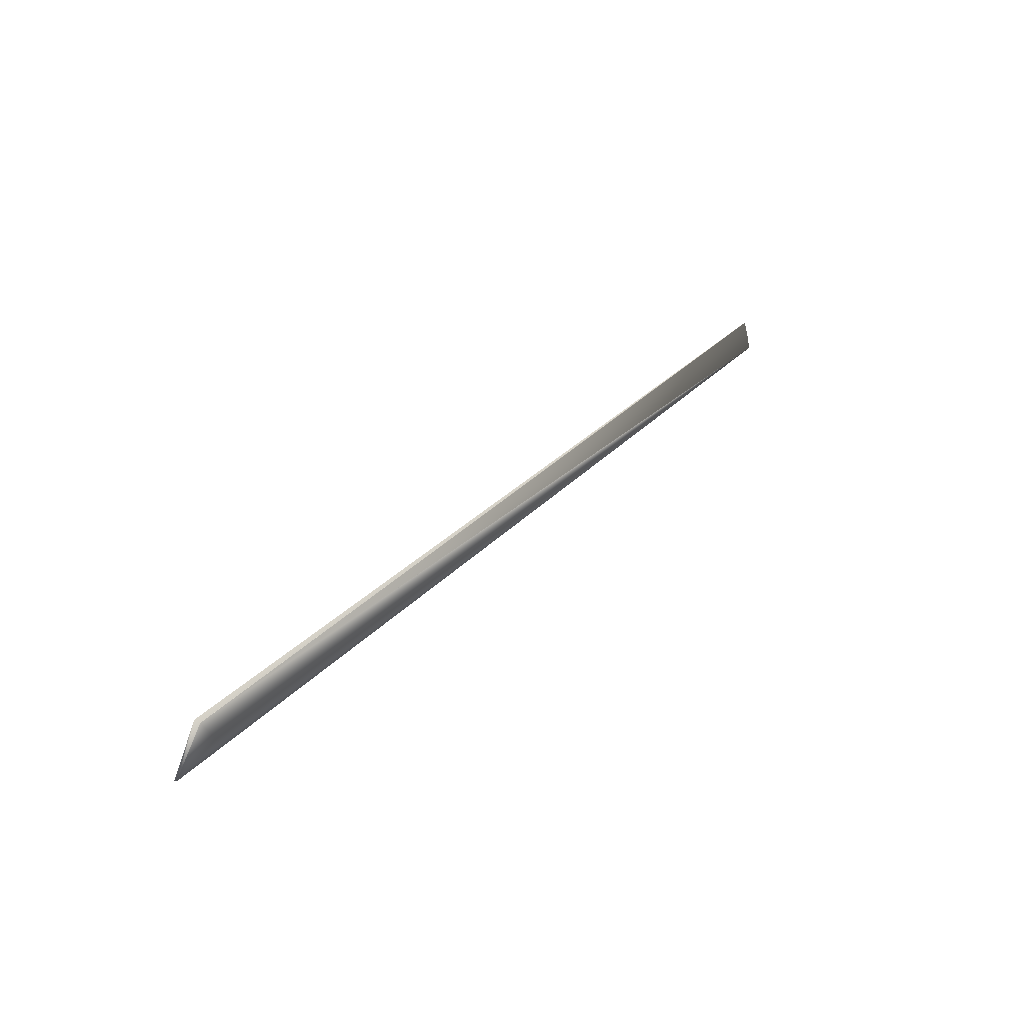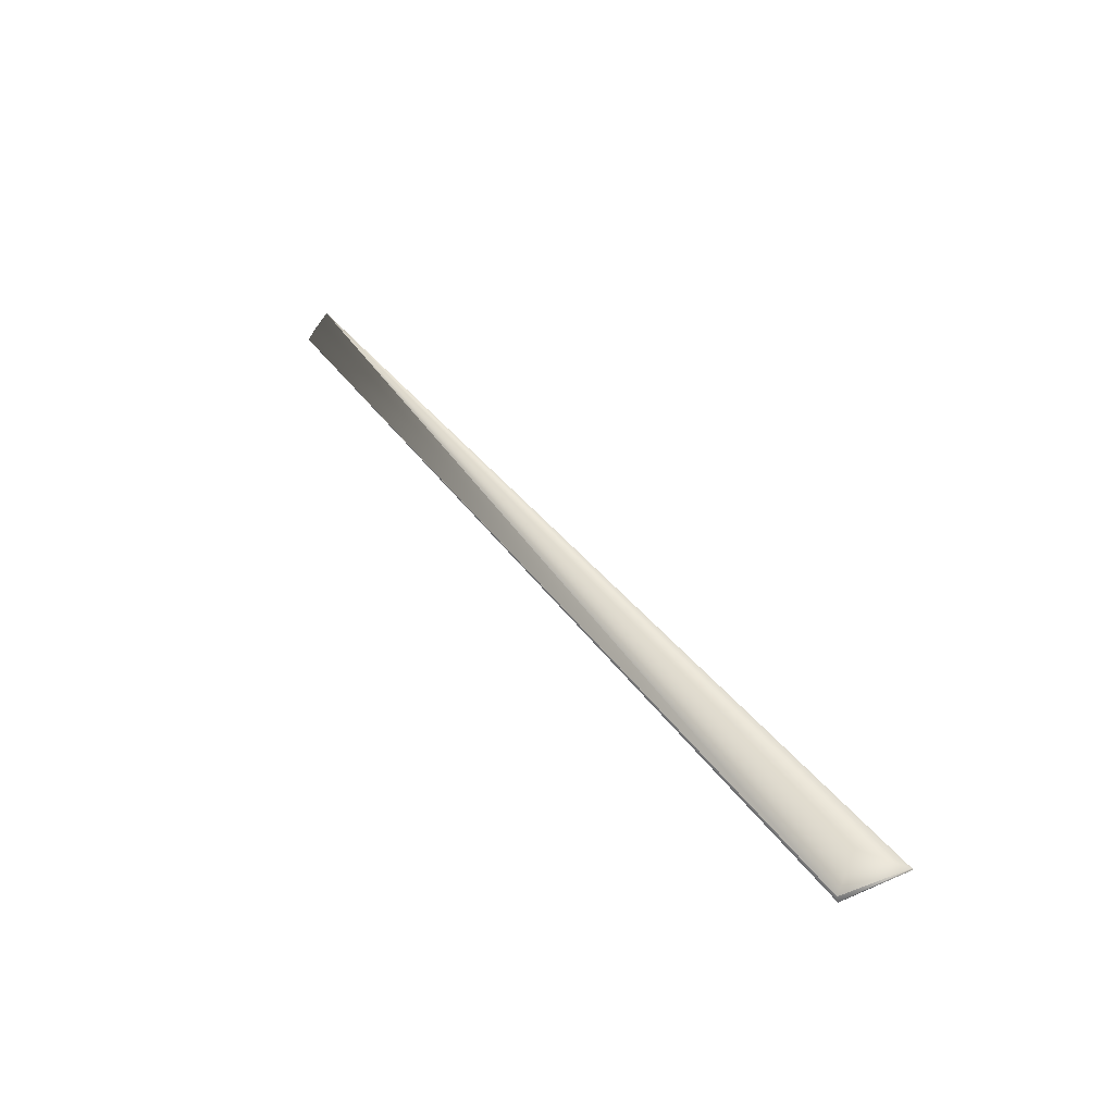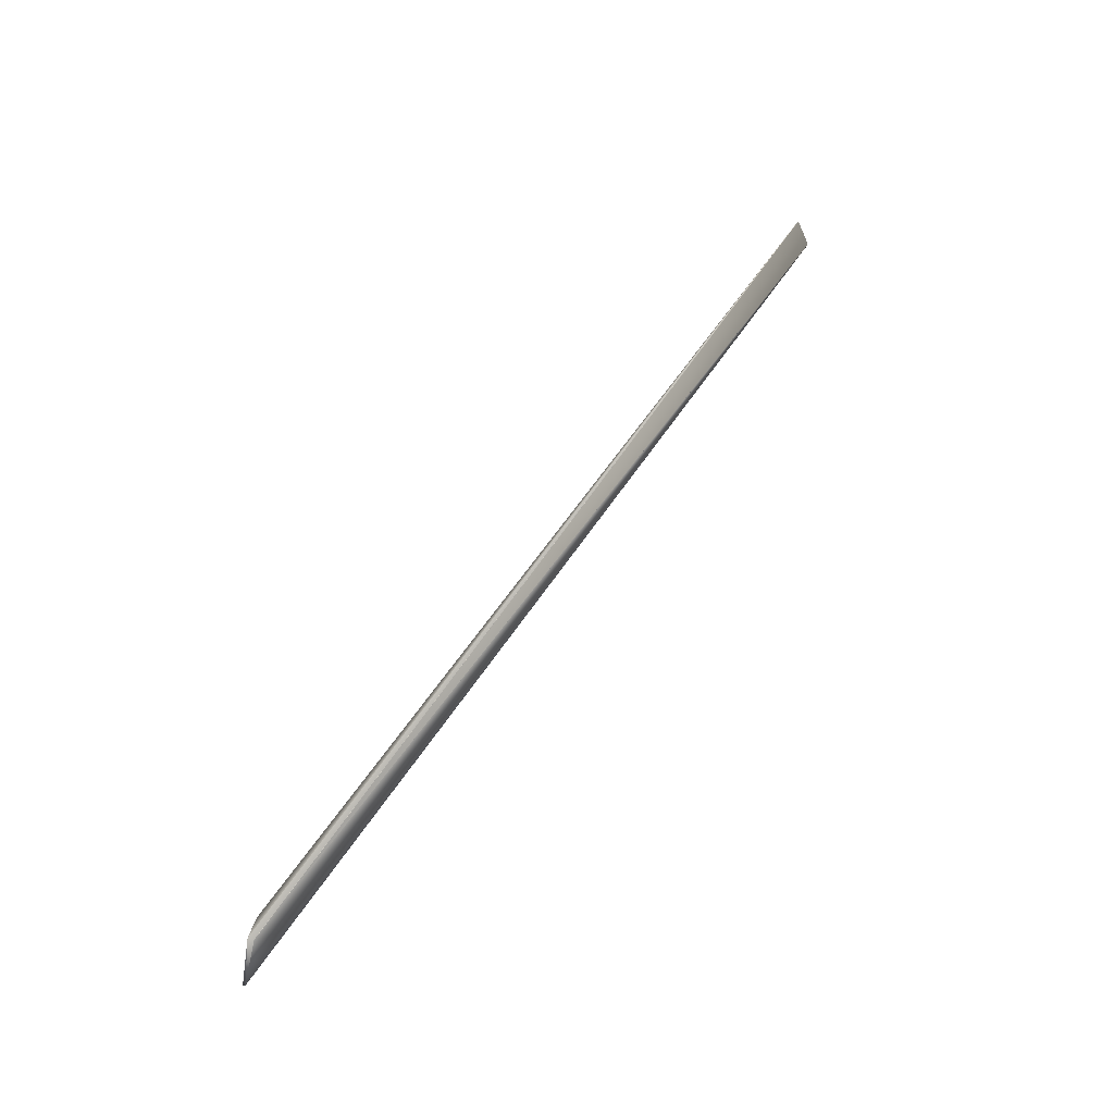
<metadata>
{"format":"obj","ext":"obj","renderer":"f3d","projection":"perspective","resolution":1024,"background":"white","views":[{"elev":-73.1,"azim":92.8,"up":"+Z"},{"elev":-73.1,"azim":-135.8,"up":"+Z"},{"elev":-56.8,"azim":103.0,"up":"+Z"}]}
</metadata>
<code>
v 0.2046 0.6468 0.877
v 0.03055 0.008205 -0.04121
v 0.0305 0.008285 -0.04122
v 0.2041 0.6469 0.8772
v 0.2035 0.647 0.8773
v 0.03046 0.008366 -0.04124
v 0.203 0.6471 0.8775
v 0.03042 0.008446 -0.04125
v 0.2024 0.6473 0.8776
v 0.03038 0.008526 -0.04127
v 0.2019 0.6474 0.8777
v 0.03033 0.008606 -0.04128
v 0.2013 0.6475 0.8779
v 0.03029 0.008686 -0.0413
v 0.2008 0.6476 0.878
v 0.03025 0.008766 -0.04131
v 0.2002 0.6477 0.8782
v 0.0302 0.008845 -0.04133
v 0.1997 0.6479 0.8783
v 0.03016 0.008925 -0.04134
v 0.1992 0.648 0.8785
v 0.03012 0.009004 -0.04136
v 0.1986 0.6481 0.8786
v 0.03008 0.009083 -0.04137
v 0.1981 0.6482 0.8787
v 0.03003 0.009161 -0.04138
v 0.1975 0.6483 0.8789
v 0.02999 0.00924 -0.0414
v 0.197 0.6484 0.879
v 0.02994 0.009318 -0.04141
v 0.1965 0.6485 0.8792
v 0.0299 0.009396 -0.04143
v 0.1959 0.6487 0.8793
v 0.02986 0.009474 -0.04144
v 0.1954 0.6488 0.8795
v 0.02981 0.009552 -0.04145
v 0.1949 0.6489 0.8796
v 0.02977 0.00963 -0.04147
v 0.1943 0.649 0.8797
v 0.02973 0.009707 -0.04148
v 0.1938 0.6491 0.8799
v 0.02968 0.009784 -0.04149
v 0.1933 0.6492 0.88
v 0.02964 0.009861 -0.04151
v 0.1927 0.6493 0.8802
v 0.02959 0.009938 -0.04152
v 0.1922 0.6494 0.8803
v 0.02955 0.01001 -0.04153
v 0.1917 0.6495 0.8804
v 0.0295 0.01009 -0.04155
v 0.1911 0.6496 0.8806
v 0.02946 0.01017 -0.04156
v 0.1906 0.6497 0.8807
v 0.02942 0.01024 -0.04157
v 0.1901 0.6498 0.8809
v 0.02937 0.01032 -0.04158
v 0.1896 0.6499 0.881
v 0.02933 0.01039 -0.0416
v 0.189 0.65 0.8812
v 0.02928 0.01047 -0.04161
v 0.1885 0.6501 0.8813
v 0.02924 0.01055 -0.04162
v 0.188 0.6502 0.8814
v 0.02919 0.01062 -0.04163
v 0.1875 0.6503 0.8816
v 0.02915 0.01069 -0.04165
v 0.1869 0.6504 0.8817
v 0.0291 0.01077 -0.04166
v 0.1864 0.6505 0.8819
v 0.02905 0.01084 -0.04167
v 0.1859 0.6506 0.882
v 0.02901 0.01092 -0.04168
v 0.1854 0.6507 0.8822
v 0.02896 0.01099 -0.04169
v 0.1849 0.6508 0.8823
v 0.02892 0.01107 -0.0417
v 0.1844 0.6509 0.8824
v 0.02887 0.01114 -0.04172
v 0.1838 0.651 0.8826
v 0.02883 0.01121 -0.04173
v 0.1833 0.6511 0.8827
v 0.02878 0.01129 -0.04174
v 0.1828 0.6511 0.8829
v 0.02873 0.01136 -0.04175
v 0.1823 0.6512 0.883
v 0.02869 0.01143 -0.04176
v 0.1818 0.6513 0.8832
v 0.02864 0.0115 -0.04177
v 0.1813 0.6514 0.8833
v 0.02859 0.01158 -0.04178
v 0.1808 0.6515 0.8834
v 0.02855 0.01165 -0.04179
v 0.1803 0.6516 0.8836
v 0.0285 0.01172 -0.0418
v 0.1798 0.6516 0.8837
v 0.02846 0.01179 -0.04181
v 0.1792 0.6517 0.8839
v 0.02841 0.01186 -0.04182
v 0.1787 0.6518 0.884
v 0.02836 0.01193 -0.04183
v 0.1782 0.6519 0.8842
v 0.02831 0.01201 -0.04184
v 0.1777 0.6519 0.8843
v 0.02827 0.01207 -0.04185
v 0.1773 0.652 0.8844
v 0.02822 0.01214 -0.04186
v 0.1768 0.6521 0.8846
v 0.02818 0.01221 -0.04187
v 0.1763 0.6522 0.8847
v 0.02814 0.01227 -0.04188
v 0.1759 0.6522 0.8848
v 0.02809 0.01234 -0.04189
v 0.1754 0.6523 0.8849
v 0.02805 0.0124 -0.04189
v 0.175 0.6523 0.8851
v 0.02801 0.01246 -0.0419
v 0.1746 0.6524 0.8852
v 0.02797 0.01251 -0.04191
v 0.1742 0.6525 0.8853
v 0.02793 0.01257 -0.04192
v 0.1738 0.6525 0.8854
v 0.02789 0.01263 -0.04192
v 0.1734 0.6526 0.8855
v 0.02786 0.01268 -0.04193
v 0.173 0.6526 0.8856
v 0.02782 0.01273 -0.04194
v 0.1727 0.6527 0.8857
v 0.02779 0.01278 -0.04194
v 0.1723 0.6527 0.8858
v 0.02775 0.01283 -0.04195
v 0.172 0.6527 0.8859
v 0.02772 0.01288 -0.04195
v 0.1716 0.6528 0.886
v 0.02769 0.01292 -0.04196
v 0.1713 0.6528 0.8861
v 0.02765 0.01297 -0.04197
v 0.171 0.6529 0.8862
v 0.02762 0.01301 -0.04197
v 0.1707 0.6529 0.8863
v 0.02759 0.01305 -0.04198
v 0.1704 0.6529 0.8864
v 0.02756 0.01309 -0.04198
v 0.1701 0.653 0.8865
v 0.02754 0.01313 -0.04199
v 0.1698 0.653 0.8865
v 0.02751 0.01317 -0.04199
v 0.1696 0.653 0.8866
v 0.02748 0.01321 -0.04199
v 0.1693 0.6531 0.8867
v 0.02746 0.01324 -0.042
v 0.1691 0.6531 0.8868
v 0.02743 0.01328 -0.042
v 0.1688 0.6531 0.8868
v 0.02741 0.01331 -0.04201
v 0.1686 0.6531 0.8869
v 0.02739 0.01334 -0.04201
v 0.1684 0.6532 0.887
v 0.02737 0.01337 -0.04201
v 0.1682 0.6532 0.887
v 0.02735 0.01339 -0.04201
v 0.168 0.6532 0.8871
v 0.02733 0.01342 -0.04202
v 0.1678 0.6532 0.8871
v 0.02731 0.01345 -0.04202
v 0.1676 0.6533 0.8872
v 0.02729 0.01347 -0.04202
v 0.1675 0.6533 0.8872
v 0.02728 0.01349 -0.04202
v 0.1673 0.6533 0.8873
v 0.02726 0.01351 -0.04203
v 0.1672 0.6533 0.8873
v 0.02724 0.01353 -0.04203
v 0.167 0.6533 0.8873
v 0.02723 0.01355 -0.04203
v 0.1669 0.6533 0.8874
v 0.02722 0.01357 -0.04203
v 0.1668 0.6533 0.8874
v 0.02721 0.01358 -0.04204
v 0.1667 0.6534 0.8874
v 0.0272 0.0136 -0.04204
v 0.1666 0.6534 0.8875
v 0.02719 0.01361 -0.04204
v 0.1665 0.6534 0.8875
v 0.02718 0.01362 -0.04204
v 0.1664 0.6534 0.8875
v 0.02717 0.01363 -0.04204
v 0.1664 0.6534 0.8875
v 0.02716 0.01364 -0.04204
v 0.1663 0.6534 0.8876
v 0.02716 0.01365 -0.04204
v 0.1662 0.6534 0.8876
v 0.02714 0.01367 -0.04204
v -0.004418 -0.001678 0.0141
v 0.01293 0.005851 0.004773
v -0.007632 0.01976 -0.001724
v -0.03766 -0.01728 -0.03136
v -0.03744 -0.01861 -0.03084
v -0.03744 -0.01864 -0.03083
v -0.03743 -0.01867 -0.03081
v -0.03742 -0.0187 -0.0308
v -0.03742 -0.01874 -0.03079
v -0.03741 -0.01877 -0.03078
v -0.0374 -0.0188 -0.03076
v -0.03739 -0.01883 -0.03075
v -0.03739 -0.01886 -0.03074
v -0.03738 -0.01889 -0.03072
v -0.03737 -0.01892 -0.03071
v -0.03737 -0.01895 -0.0307
v -0.03736 -0.01898 -0.03069
v -0.03735 -0.01901 -0.03068
v -0.03734 -0.01904 -0.03067
v -0.03734 -0.01907 -0.03066
v -0.03733 -0.0191 -0.03064
v -0.03732 -0.01912 -0.03063
v -0.03732 -0.01915 -0.03062
v -0.03731 -0.01917 -0.03061
v -0.0373 -0.0192 -0.0306
v -0.03729 -0.01924 -0.03059
v -0.03728 -0.01926 -0.03058
v -0.03728 -0.01929 -0.03057
v -0.03727 -0.01931 -0.03056
v -0.03726 -0.01933 -0.03055
v -0.03726 -0.01935 -0.03054
v -0.03725 -0.01937 -0.03053
v -0.03725 -0.01938 -0.03053
v -0.03724 -0.0194 -0.03052
v -0.03724 -0.01942 -0.03051
v -0.03723 -0.01944 -0.03051
v -0.03723 -0.01945 -0.0305
v -0.03722 -0.01947 -0.03049
v -0.03722 -0.01948 -0.03049
v -0.0372 -0.01953 -0.03046
v -0.0372 -0.01954 -0.03046
v -0.0372 -0.01956 -0.03045
v -0.03719 -0.01957 -0.03045
v -0.03719 -0.01958 -0.03045
v -0.03719 -0.01959 -0.03044
v -0.03718 -0.01959 -0.03044
v -0.03718 -0.0196 -0.03044
v -0.03718 -0.01961 -0.03043
v -0.03718 -0.01962 -0.03043
v -0.03717 -0.01962 -0.03043
v -0.03717 -0.01963 -0.03043
v -0.03717 -0.01963 -0.03042
v -0.03717 -0.01964 -0.03042
v -0.03717 -0.01964 -0.03042
v 0.000643 -0.001217 0
v -0.03717 -0.01965 -0.03042
v -0.03766 -0.01732 -0.03134
v -0.03765 -0.01738 -0.03132
v -0.03764 -0.01741 -0.0313
v -0.03764 -0.01745 -0.03129
v -0.03763 -0.01748 -0.03128
v -0.03763 -0.01751 -0.03127
v -0.03762 -0.01754 -0.03125
v -0.03762 -0.01758 -0.03124
v -0.03762 -0.01761 -0.03123
v -0.03761 -0.01764 -0.03121
v -0.03761 -0.01767 -0.0312
v -0.0376 -0.0177 -0.03119
v -0.0376 -0.01774 -0.03118
v -0.03759 -0.01777 -0.03117
v -0.03759 -0.0178 -0.03115
v -0.03758 -0.01784 -0.03114
v -0.03758 -0.01787 -0.03113
v -0.03757 -0.0179 -0.03111
v -0.03757 -0.01793 -0.0311
v -0.03756 -0.01796 -0.03109
v -0.03756 -0.018 -0.03108
v -0.03755 -0.01803 -0.03106
v -0.03755 -0.01806 -0.03105
v -0.03754 -0.01809 -0.03104
v -0.03753 -0.01813 -0.03103
v -0.03753 -0.01816 -0.03101
v -0.03752 -0.01819 -0.031
v -0.03752 -0.01822 -0.03099
v -0.03751 -0.01826 -0.03098
v -0.03751 -0.01829 -0.03096
v -0.0375 -0.01832 -0.03095
v -0.0375 -0.01835 -0.03094
v -0.03749 -0.01838 -0.03093
v -0.03748 -0.01842 -0.03091
v -0.03748 -0.01845 -0.0309
v -0.03747 -0.01848 -0.03089
v -0.03746 -0.01851 -0.03088
v -0.03746 -0.01854 -0.03086
v -0.03745 -0.01858 -0.03085
v 0.02715 0.01366 -0.04204
v -0.03765 -0.01735 -0.03133
v -0.0373 -0.01922 -0.03059
v -0.03721 -0.01949 -0.03048
v -0.03721 -0.01951 -0.03047
v -0.03721 -0.01952 -0.03047
v -0.03717 -0.01964 -0.03042
v 0.1663 0.6534 0.8876
v 0.02715 0.01366 -0.04204
v 0.1662 0.6534 0.8876
v 0.1662 0.6534 0.8876
f 1 2 3
f 1 4 5
f 1 3 6
f 1 5 7
f 1 6 8
f 1 7 9
f 1 8 10
f 1 9 11
f 1 10 12
f 1 11 13
f 1 12 14
f 1 13 15
f 1 14 16
f 1 15 17
f 1 16 18
f 1 17 19
f 1 18 20
f 1 19 21
f 1 20 22
f 1 21 23
f 1 22 24
f 1 23 25
f 1 24 26
f 1 25 27
f 1 26 28
f 1 27 29
f 1 28 30
f 1 29 31
f 1 30 32
f 1 31 33
f 1 32 34
f 1 33 35
f 1 34 36
f 1 35 37
f 1 36 38
f 1 37 39
f 1 38 40
f 1 39 41
f 1 40 42
f 1 41 43
f 1 42 44
f 1 43 45
f 1 44 46
f 1 45 47
f 1 46 48
f 1 47 49
f 1 48 50
f 1 49 51
f 1 50 52
f 1 51 53
f 1 52 54
f 1 53 55
f 1 54 56
f 1 55 57
f 1 56 58
f 1 57 59
f 1 58 60
f 1 59 61
f 1 60 62
f 1 61 63
f 1 62 64
f 1 63 65
f 1 64 66
f 1 65 67
f 1 66 68
f 1 67 69
f 1 68 70
f 1 69 71
f 1 70 72
f 1 71 73
f 1 72 74
f 1 73 75
f 1 74 76
f 1 75 77
f 1 76 78
f 1 77 79
f 1 78 80
f 1 79 81
f 1 80 82
f 1 81 83
f 1 82 84
f 1 83 85
f 1 84 86
f 1 85 87
f 1 86 88
f 1 87 89
f 1 88 90
f 1 89 91
f 1 90 92
f 1 91 93
f 1 92 94
f 1 93 95
f 1 94 96
f 1 95 97
f 1 96 98
f 1 97 99
f 1 98 100
f 1 99 101
f 1 100 102
f 1 101 103
f 1 102 104
f 1 103 105
f 1 104 106
f 1 105 107
f 1 106 108
f 1 107 109
f 1 108 110
f 1 109 111
f 1 110 112
f 1 111 113
f 1 112 114
f 1 113 115
f 1 114 116
f 1 115 117
f 1 116 118
f 1 117 119
f 1 118 120
f 1 119 121
f 1 120 122
f 1 121 123
f 1 122 124
f 1 123 125
f 1 124 126
f 1 125 127
f 1 126 128
f 1 127 129
f 1 128 130
f 1 129 131
f 1 130 132
f 1 131 133
f 1 132 134
f 1 133 135
f 1 134 136
f 1 135 137
f 1 136 138
f 1 137 139
f 1 138 140
f 1 139 141
f 1 140 142
f 1 141 143
f 1 142 144
f 1 143 145
f 1 144 146
f 1 145 147
f 1 146 148
f 1 147 149
f 1 148 150
f 1 149 151
f 1 150 152
f 1 151 153
f 1 152 154
f 1 153 155
f 1 154 156
f 1 155 157
f 1 156 158
f 1 157 159
f 1 158 160
f 1 159 161
f 1 160 162
f 1 161 163
f 1 162 164
f 1 163 165
f 1 164 166
f 1 165 167
f 1 166 168
f 1 167 169
f 1 168 170
f 1 169 171
f 1 170 172
f 1 171 173
f 1 172 174
f 1 173 175
f 1 174 176
f 1 175 177
f 1 176 178
f 1 177 179
f 1 178 180
f 1 179 181
f 1 180 182
f 1 181 183
f 1 182 184
f 1 183 185
f 1 184 186
f 1 185 187
f 1 186 188
f 1 187 189
f 1 188 190
f 1 189 191
f 1 190 192
f 1 191 193
f 1 193 194
f 1 194 2
f 1 192 4
f 195 196 191
f 195 191 192
f 195 192 196
f 2 196 3
f 2 197 196
f 2 198 197
f 2 199 198
f 2 200 199
f 2 201 200
f 2 202 201
f 2 203 202
f 2 204 203
f 2 205 204
f 2 206 205
f 2 207 206
f 2 208 207
f 2 209 208
f 2 210 209
f 2 211 210
f 2 212 211
f 2 213 212
f 2 214 213
f 2 215 214
f 2 216 215
f 2 217 216
f 2 218 217
f 2 219 218
f 2 220 219
f 2 221 220
f 2 222 221
f 2 223 222
f 2 224 223
f 2 225 224
f 2 226 225
f 2 227 226
f 2 228 227
f 2 229 228
f 2 230 229
f 2 231 230
f 2 232 231
f 2 233 232
f 2 234 233
f 2 235 234
f 2 236 235
f 2 237 236
f 2 238 237
f 2 239 238
f 2 240 239
f 2 241 240
f 2 242 241
f 2 243 242
f 2 244 243
f 2 245 244
f 2 246 245
f 2 194 247
f 2 248 246
f 2 247 248
f 196 249 191
f 196 6 3
f 196 8 6
f 196 250 249
f 196 10 8
f 196 251 250
f 196 12 10
f 196 252 251
f 196 14 12
f 196 253 252
f 196 16 14
f 196 254 253
f 196 18 16
f 196 255 254
f 196 20 18
f 196 256 255
f 196 22 20
f 196 257 256
f 196 24 22
f 196 258 257
f 196 26 24
f 196 259 258
f 196 28 26
f 196 260 259
f 196 30 28
f 196 261 260
f 196 32 30
f 196 262 261
f 196 34 32
f 196 263 262
f 196 36 34
f 196 264 263
f 196 38 36
f 196 265 264
f 196 40 38
f 196 266 265
f 196 42 40
f 196 267 266
f 196 44 42
f 196 268 267
f 196 46 44
f 196 269 268
f 196 48 46
f 196 270 269
f 196 50 48
f 196 271 270
f 196 52 50
f 196 272 271
f 196 54 52
f 196 273 272
f 196 56 54
f 196 274 273
f 196 58 56
f 196 275 274
f 196 60 58
f 196 276 275
f 196 62 60
f 196 277 276
f 196 64 62
f 196 278 277
f 196 66 64
f 196 279 278
f 196 68 66
f 196 280 279
f 196 70 68
f 196 281 280
f 196 72 70
f 196 282 281
f 196 74 72
f 196 283 282
f 196 76 74
f 196 284 283
f 196 78 76
f 196 285 284
f 196 80 78
f 196 286 285
f 196 82 80
f 196 287 286
f 196 84 82
f 196 197 287
f 196 86 84
f 196 88 86
f 196 90 88
f 196 92 90
f 196 94 92
f 196 96 94
f 196 98 96
f 196 100 98
f 196 102 100
f 196 104 102
f 196 106 104
f 196 108 106
f 196 110 108
f 196 112 110
f 196 114 112
f 196 116 114
f 196 118 116
f 196 120 118
f 196 122 120
f 196 124 122
f 196 126 124
f 196 128 126
f 196 130 128
f 196 132 130
f 196 134 132
f 196 136 134
f 196 138 136
f 196 140 138
f 196 142 140
f 196 144 142
f 196 146 144
f 196 148 146
f 196 150 148
f 196 152 150
f 196 154 152
f 196 156 154
f 196 158 156
f 196 160 158
f 196 166 160
f 196 168 166
f 196 170 168
f 196 172 170
f 196 174 172
f 196 176 174
f 196 178 176
f 196 288 178
f 196 192 288
f 4 192 5
f 249 289 191
f 249 250 289
f 5 192 7
f 289 250 191
f 7 192 9
f 250 251 191
f 9 192 11
f 251 252 191
f 11 192 13
f 252 253 191
f 13 192 15
f 253 254 191
f 15 192 17
f 254 255 191
f 17 192 19
f 255 256 191
f 19 192 21
f 256 257 191
f 21 192 23
f 257 258 191
f 23 192 25
f 258 259 191
f 25 192 27
f 259 260 191
f 27 192 29
f 260 261 191
f 29 192 31
f 261 262 191
f 31 192 33
f 262 263 191
f 33 192 35
f 263 264 191
f 35 192 37
f 264 265 191
f 37 192 39
f 265 266 191
f 39 192 41
f 266 267 191
f 41 192 43
f 267 268 191
f 43 192 45
f 268 269 191
f 45 192 47
f 269 270 191
f 47 192 49
f 270 271 191
f 49 192 51
f 271 272 191
f 51 192 53
f 272 273 191
f 53 192 55
f 273 274 191
f 55 192 57
f 274 275 191
f 57 192 59
f 275 276 191
f 59 192 61
f 276 277 191
f 61 192 63
f 277 278 191
f 63 192 65
f 278 279 191
f 65 192 67
f 279 280 191
f 67 192 69
f 280 281 191
f 69 192 71
f 281 282 191
f 71 192 73
f 282 283 191
f 73 192 75
f 283 284 191
f 75 192 77
f 284 285 191
f 77 192 79
f 285 286 191
f 79 192 81
f 286 287 191
f 81 192 83
f 287 197 191
f 83 192 85
f 197 198 191
f 85 192 87
f 198 199 191
f 87 192 89
f 199 200 191
f 89 192 91
f 200 201 191
f 91 192 93
f 201 202 191
f 93 192 95
f 202 203 191
f 95 192 97
f 203 204 191
f 97 192 99
f 204 205 191
f 99 192 101
f 205 206 191
f 101 192 103
f 206 207 191
f 103 192 105
f 207 208 191
f 105 192 107
f 208 209 191
f 107 192 109
f 209 210 191
f 109 192 111
f 210 211 191
f 111 192 113
f 211 212 191
f 113 192 115
f 212 213 191
f 115 192 117
f 213 214 191
f 117 192 119
f 214 215 191
f 119 192 121
f 215 216 191
f 121 192 123
f 216 217 191
f 123 192 125
f 217 290 191
f 217 218 290
f 125 192 127
f 290 218 191
f 127 192 129
f 218 219 191
f 129 192 131
f 219 220 191
f 131 192 133
f 220 221 191
f 133 192 135
f 221 222 191
f 135 192 137
f 222 223 191
f 137 192 139
f 223 224 191
f 139 192 141
f 224 225 191
f 141 192 143
f 225 226 191
f 143 192 145
f 226 227 191
f 145 192 147
f 227 228 191
f 147 192 149
f 228 229 191
f 149 192 151
f 229 230 191
f 151 192 153
f 230 231 191
f 153 192 155
f 231 291 191
f 231 232 291
f 155 192 157
f 291 292 191
f 291 232 292
f 157 192 159
f 292 293 191
f 292 232 293
f 159 192 161
f 160 164 162
f 160 166 164
f 293 232 233
f 293 233 234
f 293 234 191
f 161 192 163
f 163 192 165
f 165 192 167
f 234 235 191
f 167 192 169
f 235 236 191
f 169 192 171
f 236 237 191
f 171 192 173
f 237 238 191
f 173 192 175
f 238 239 191
f 175 192 177
f 239 240 191
f 177 192 179
f 178 288 180
f 240 241 294
f 240 294 191
f 179 192 181
f 180 288 182
f 241 242 294
f 181 192 183
f 182 288 184
f 242 243 294
f 183 192 185
f 184 288 186
f 243 244 294
f 185 192 187
f 186 288 188
f 244 245 294
f 187 192 189
f 188 288 190
f 245 246 294
f 189 295 191
f 189 192 295
f 190 288 296
f 190 296 192
f 246 248 294
f 295 297 191
f 295 192 297
f 288 192 296
f 294 248 191
f 297 298 191
f 297 192 298
f 298 192 191
f 191 248 193
f 193 248 247
f 193 247 194

</code>
